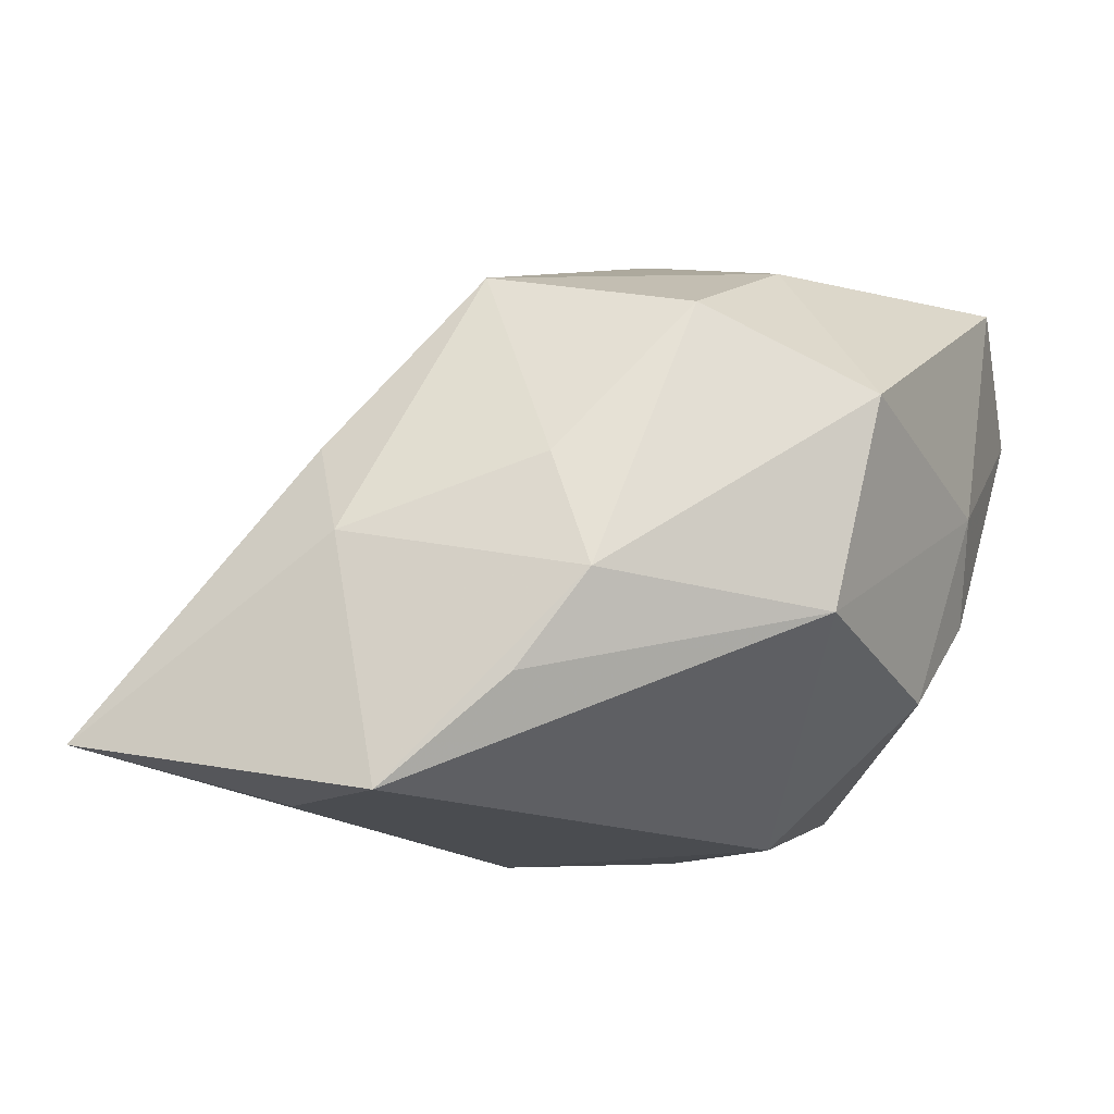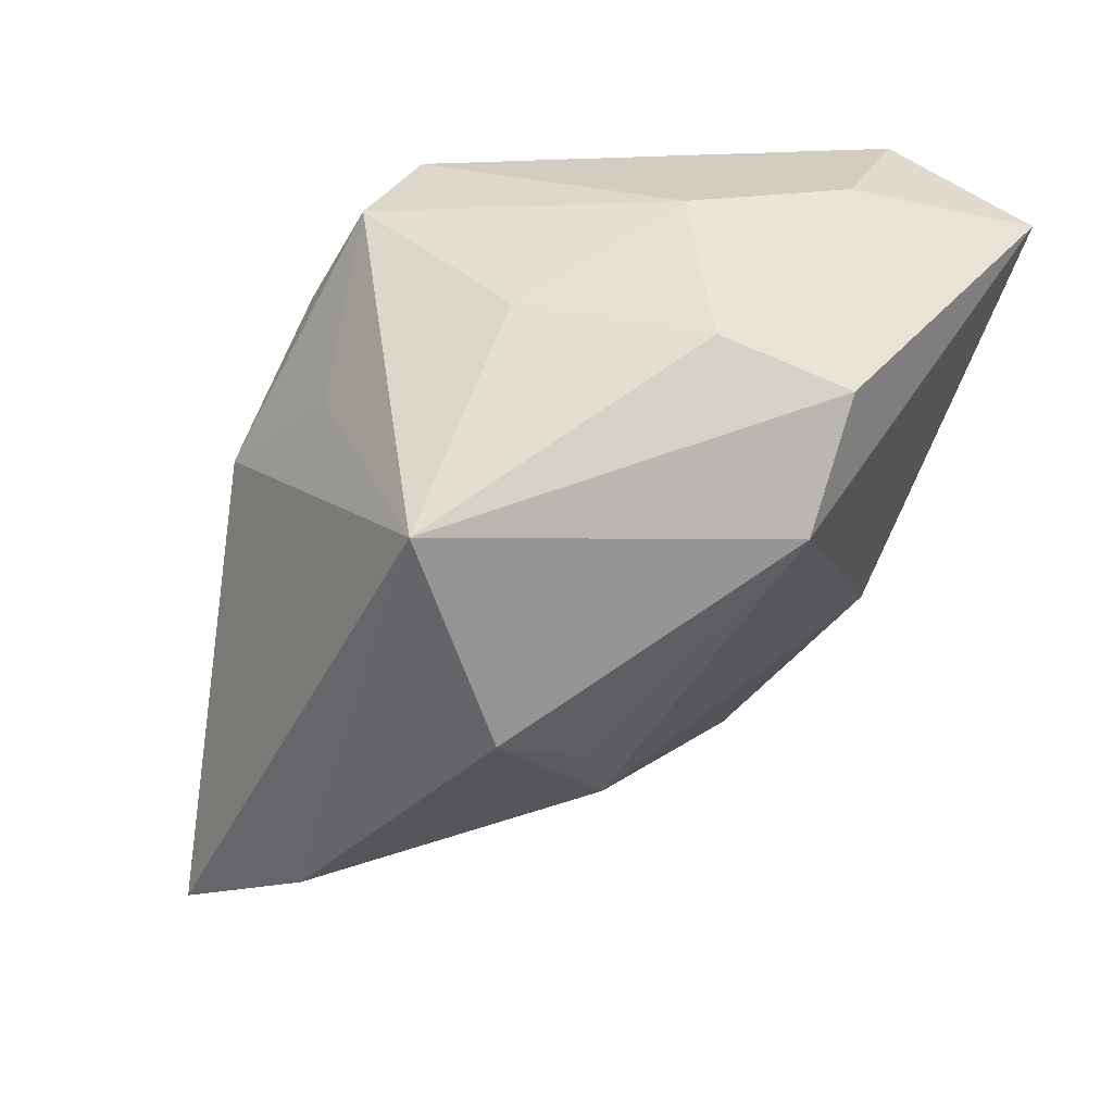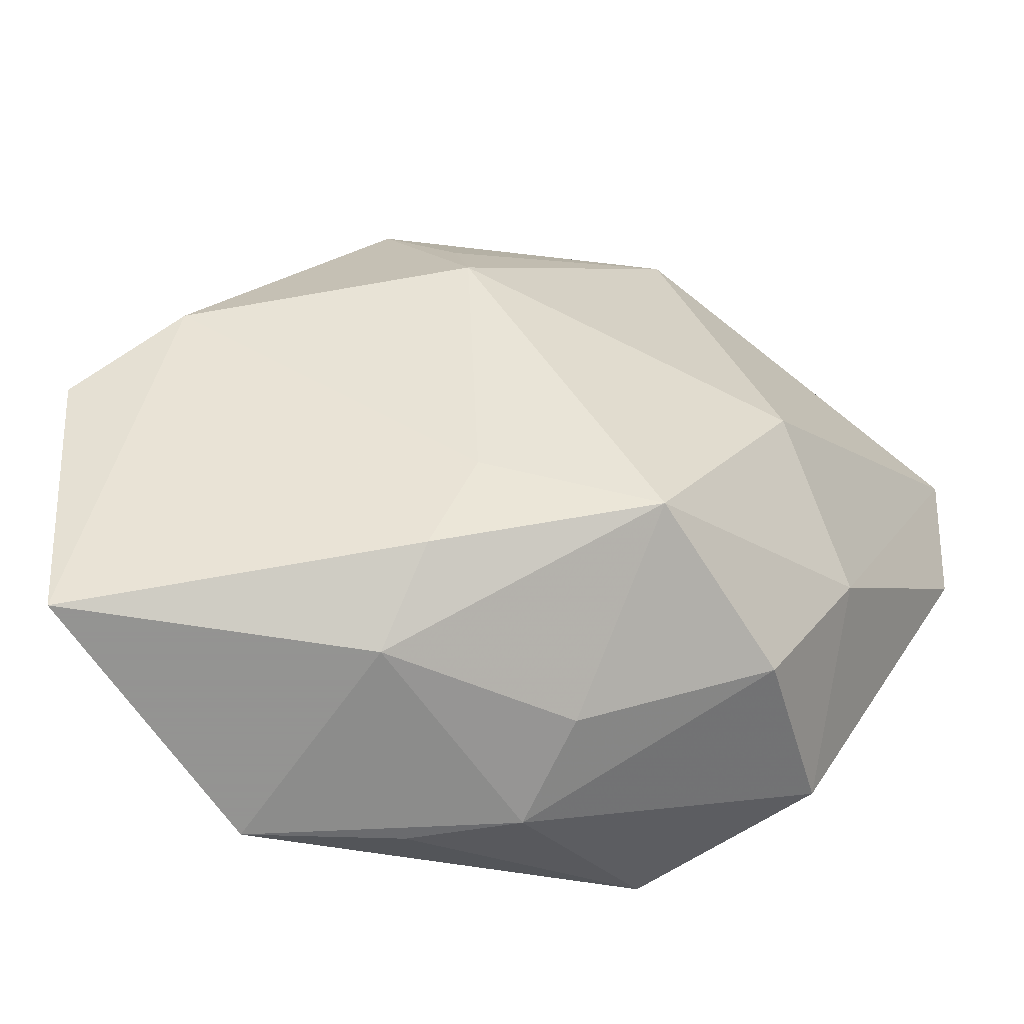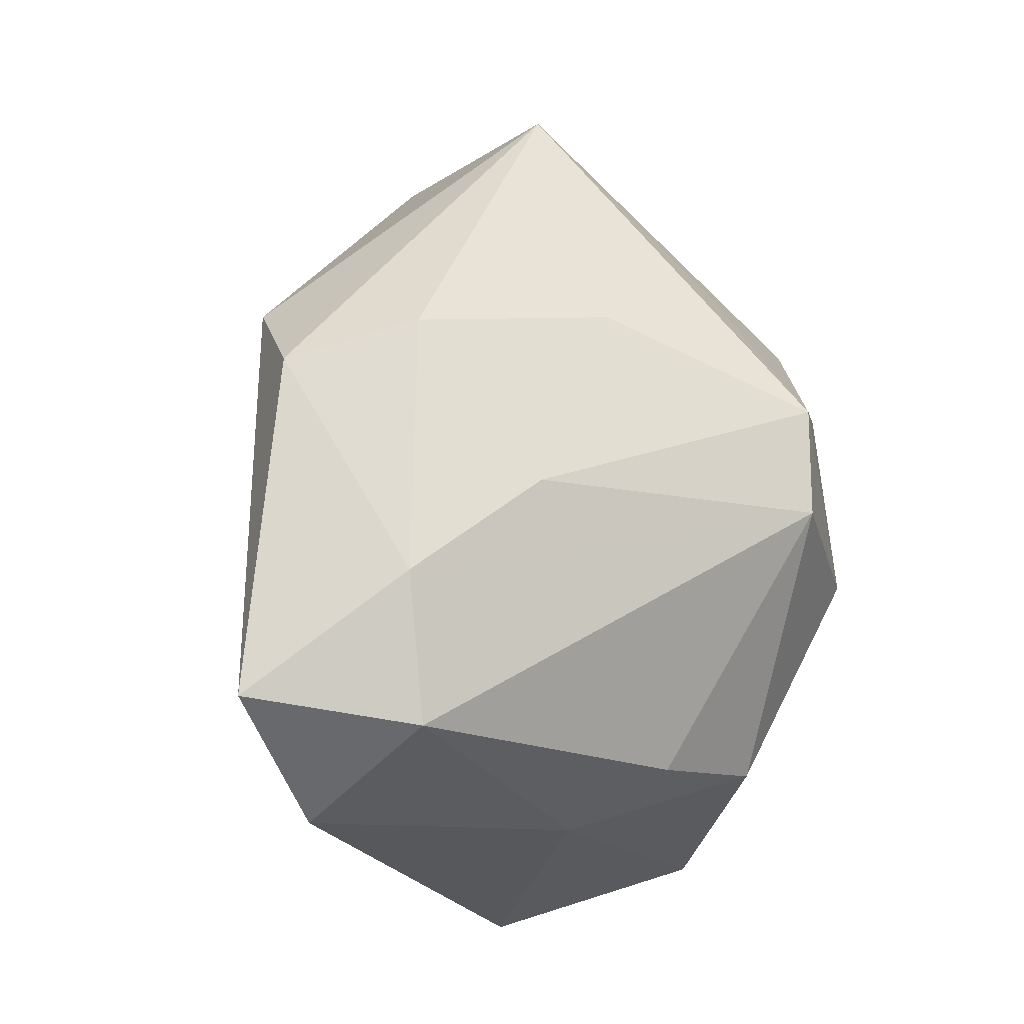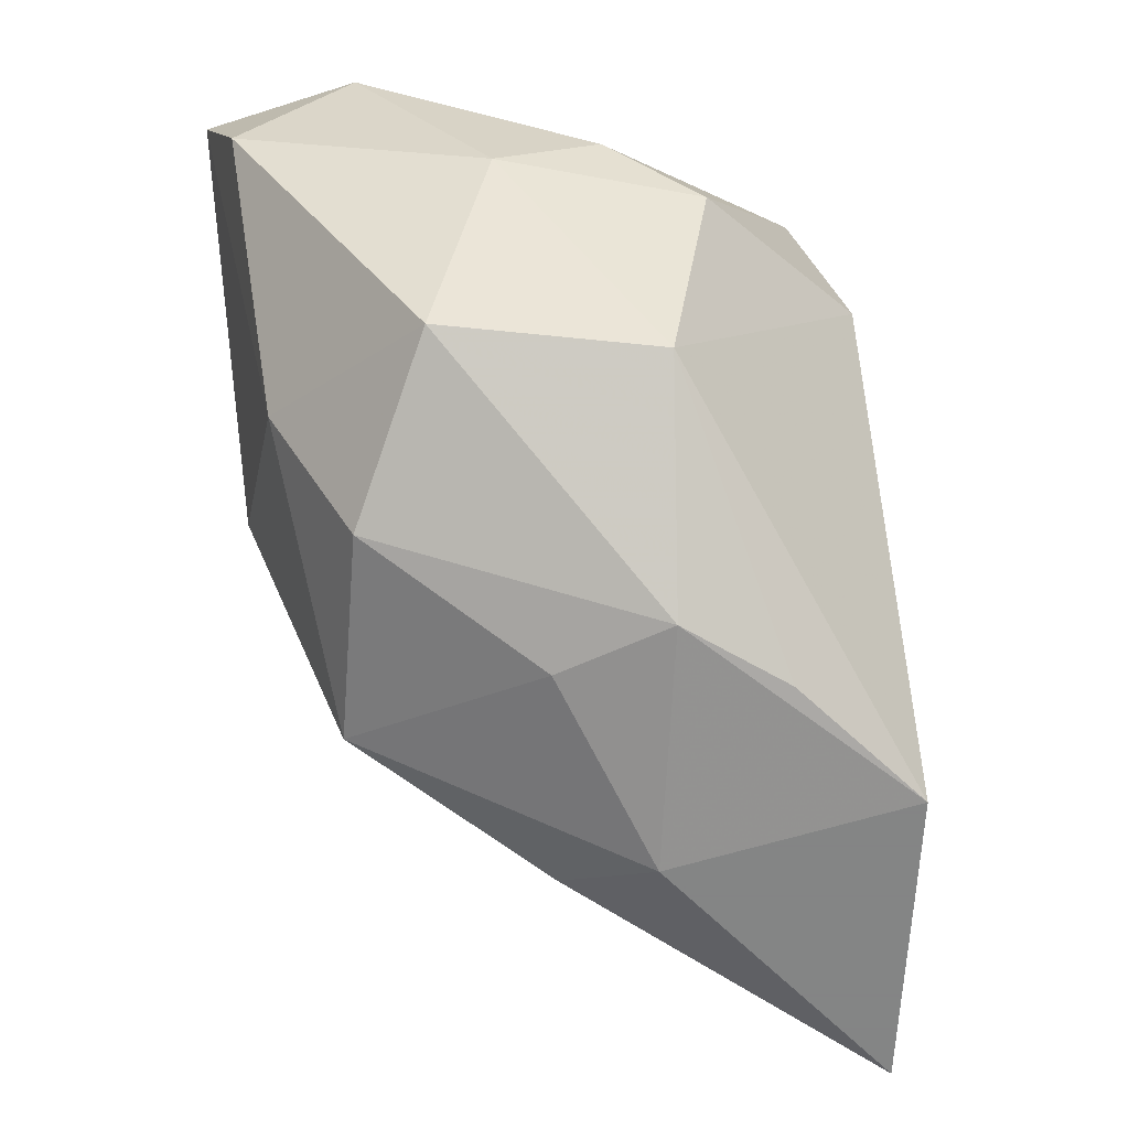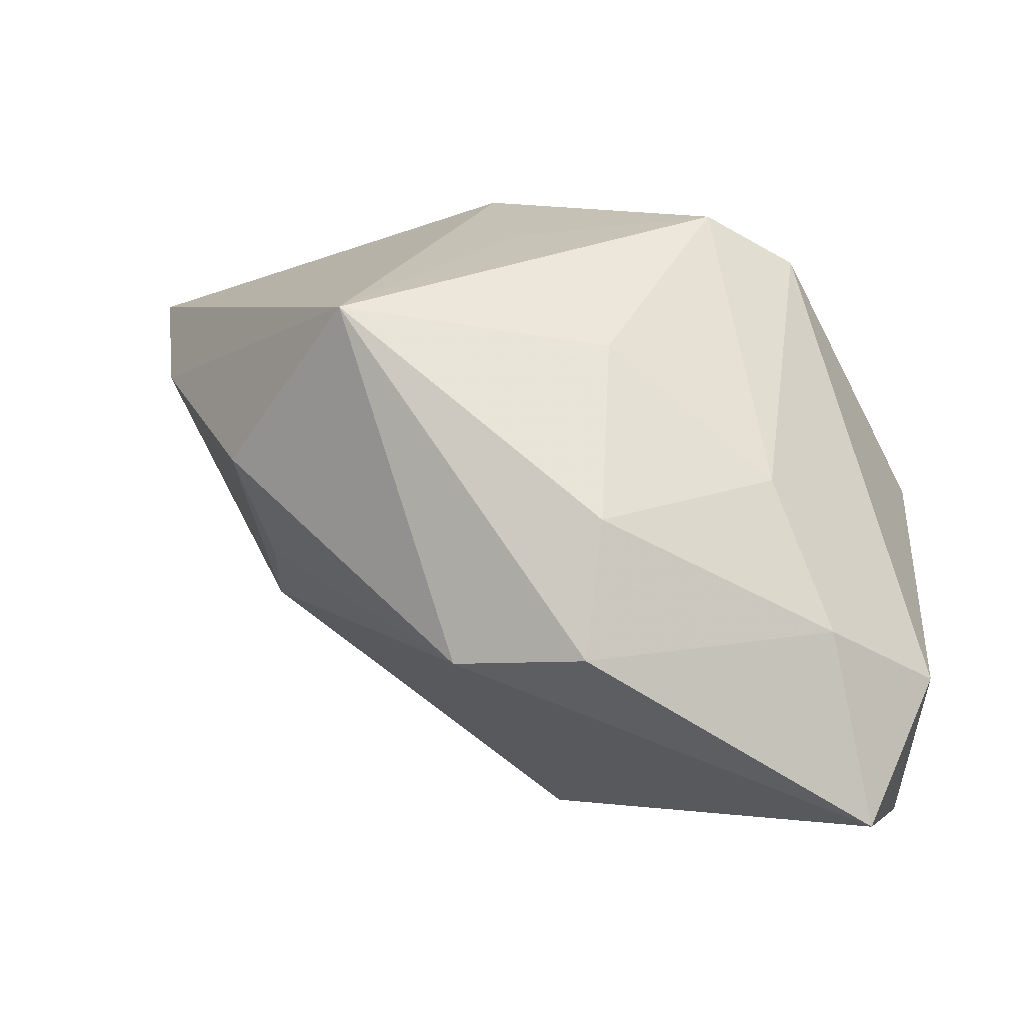
<metadata>
{"format":"obj","ext":"obj","renderer":"f3d","projection":"perspective","resolution":1024,"background":"white","views":[{"elev":-15.1,"azim":14.7,"up":"+Z"},{"elev":68.1,"azim":-64.8,"up":"+Y"},{"elev":-66.9,"azim":-45.2,"up":"+Y"},{"elev":46.9,"azim":81.4,"up":"+Y"},{"elev":-61.6,"azim":97.7,"up":"+Y"},{"elev":73.5,"azim":11.5,"up":"+Y"}]}
</metadata>
<code>
v -0.036 -0.007475 -0.01252
v -0.01317 -0.01769 0.008051
v 0.02036 -0.01768 -0.008335
v -0.01568 -0.02225 -0.02049
v 0.002363 0.02531 -0.004248
v 0.004767 -0.003673 0.02296
v 0.01534 0.02317 0.002507
v 0.005141 0.02716 0.01873
v -0.003773 0.02307 0.01977
v 0.02645 0.00402 -0.004834
v 0.003144 -0.02635 0.001623
v -0.01634 0.02829 -0.002227
v 0.02659 0.01793 0.02416
v -0.002805 -0.02131 0.01619
v 0.01211 -0.02159 0.01292
v -0.006338 0.01786 -0.01418
v 0.0009352 -0.02738 -0.01327
v 0.01591 -0.01058 0.01872
v 0.02381 -0.01722 0.006694
v -0.01948 0.01074 0.01132
v -0.02931 -0.02853 -0.01685
v 0.007436 0.01882 -0.01816
v -0.03291 -0.0009653 -0.004243
v 0.0238 -0.001592 -0.01152
v -0.01928 0.004154 0.01269
v -0.01094 -0.02853 -0.003382
v -0.02311 0.01695 0.006743
v 0.02928 0.01598 0.0125
v 0.01171 0.003996 -0.02076
v -0.007944 -0.02853 -0.02076
v 0.006046 -0.027 -0.006579
v 0.02777 0.0001283 0.002354
v 0.02929 0.006884 0.02049
v 0.02137 0.02244 0.0122
v -0.01339 -0.02478 0.003532
v 0.004375 0.02874 0.009337
v 0.002557 0.01267 -0.02023
v 0.01421 0.01555 -0.01715
v -0.009413 0.008123 -0.02072
f 6 25 14
f 12 22 16
f 16 39 12
f 22 39 16
f 21 39 4
f 4 30 21
f 39 30 4
f 37 39 22
f 6 14 18
f 18 13 6
f 2 14 25
f 1 39 21
f 12 39 1
f 29 3 30
f 29 30 39
f 39 37 29
f 29 37 22
f 19 18 15
f 15 18 14
f 14 11 15
f 31 3 19
f 19 15 31
f 31 15 11
f 21 30 26
f 26 11 14
f 30 31 26
f 26 31 11
f 5 22 12
f 12 36 5
f 8 36 12
f 13 34 8
f 8 34 36
f 23 1 21
f 23 2 25
f 12 1 23
f 30 3 17
f 17 31 30
f 3 31 17
f 21 26 35
f 35 26 14
f 14 2 35
f 35 23 21
f 2 23 35
f 36 34 7
f 22 5 7
f 7 5 36
f 9 8 12
f 9 25 6
f 6 13 9
f 13 8 9
f 12 23 27
f 27 23 25
f 27 9 12
f 3 29 24
f 33 18 19
f 13 18 33
f 28 34 13
f 13 33 28
f 25 9 20
f 20 27 25
f 9 27 20
f 32 24 10
f 32 33 19
f 19 3 32
f 3 24 32
f 10 28 32
f 32 28 33
f 10 24 38
f 38 28 10
f 38 29 22
f 38 24 29
f 22 7 38
f 38 7 34
f 34 28 38

</code>
